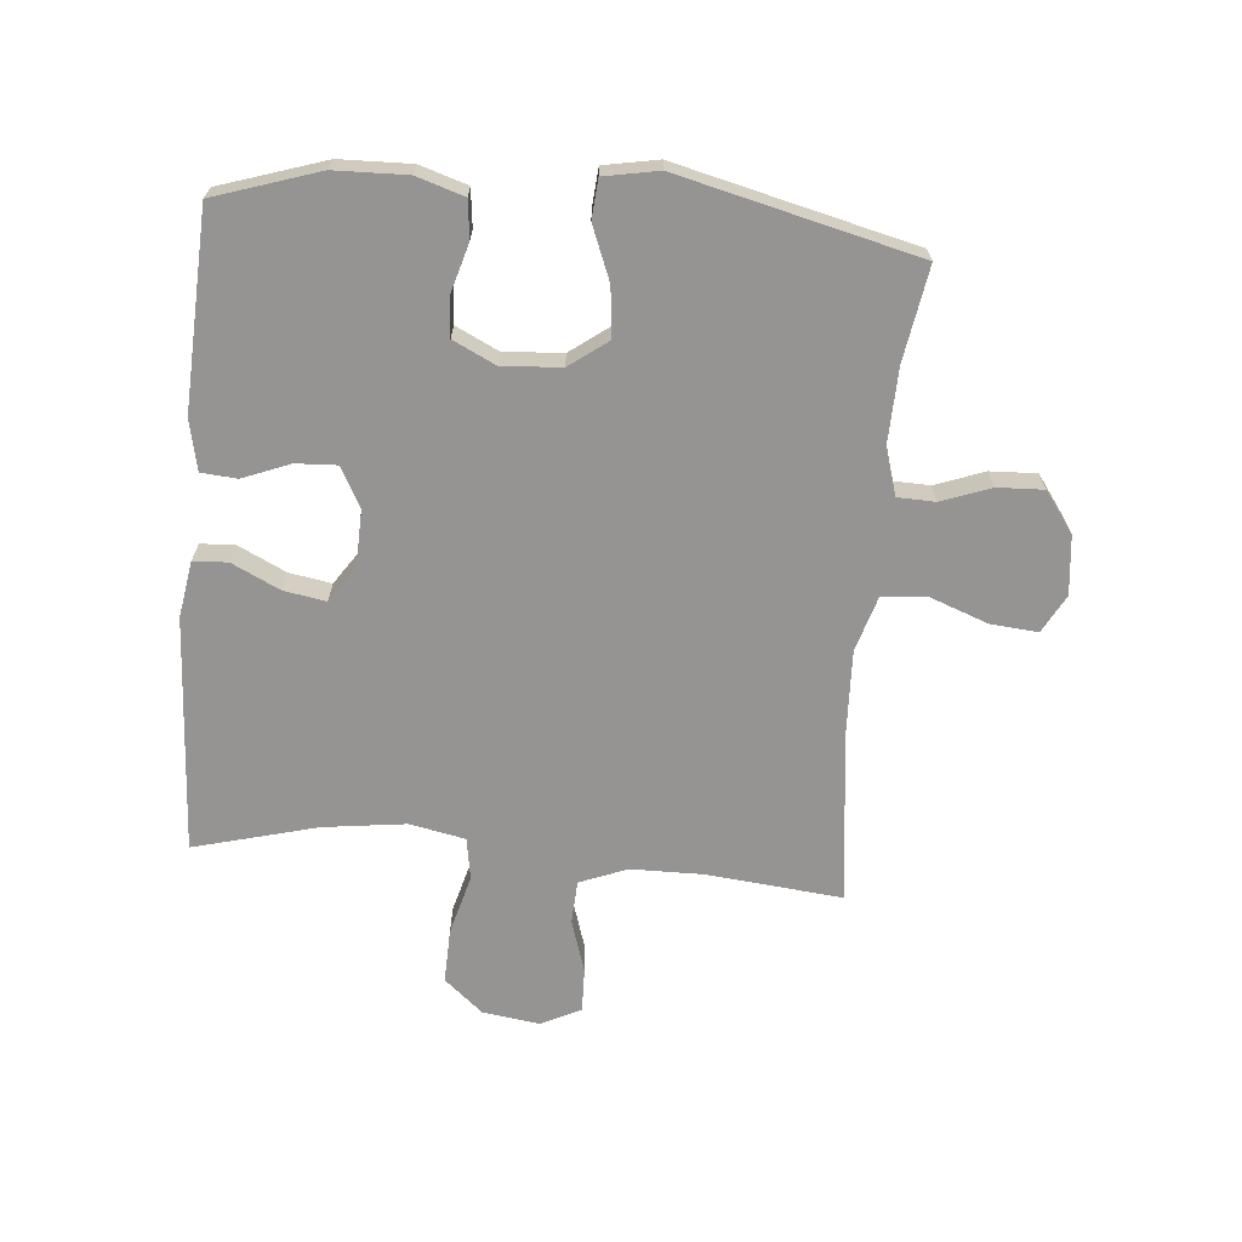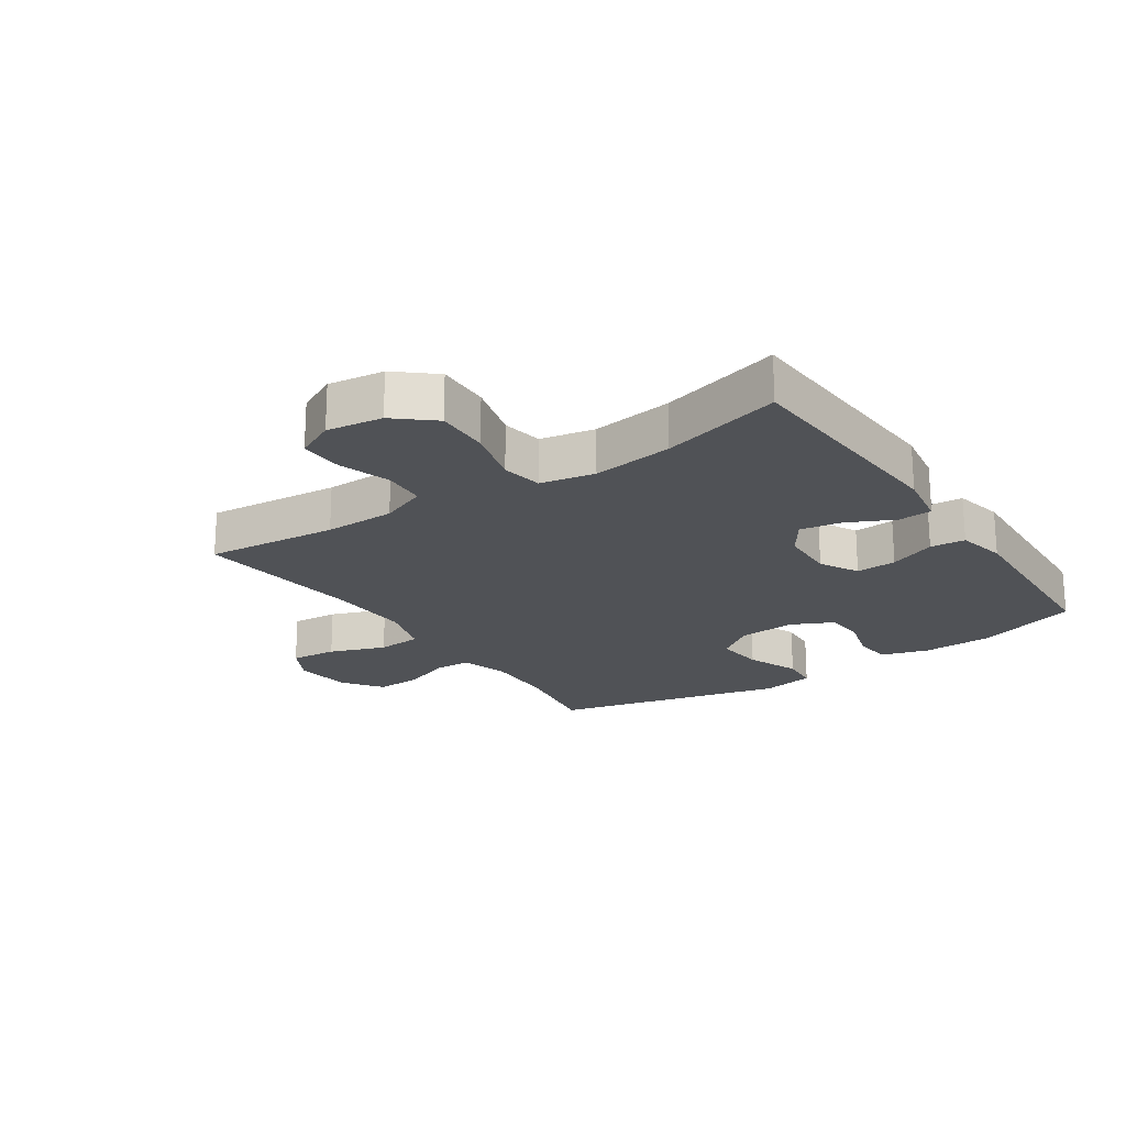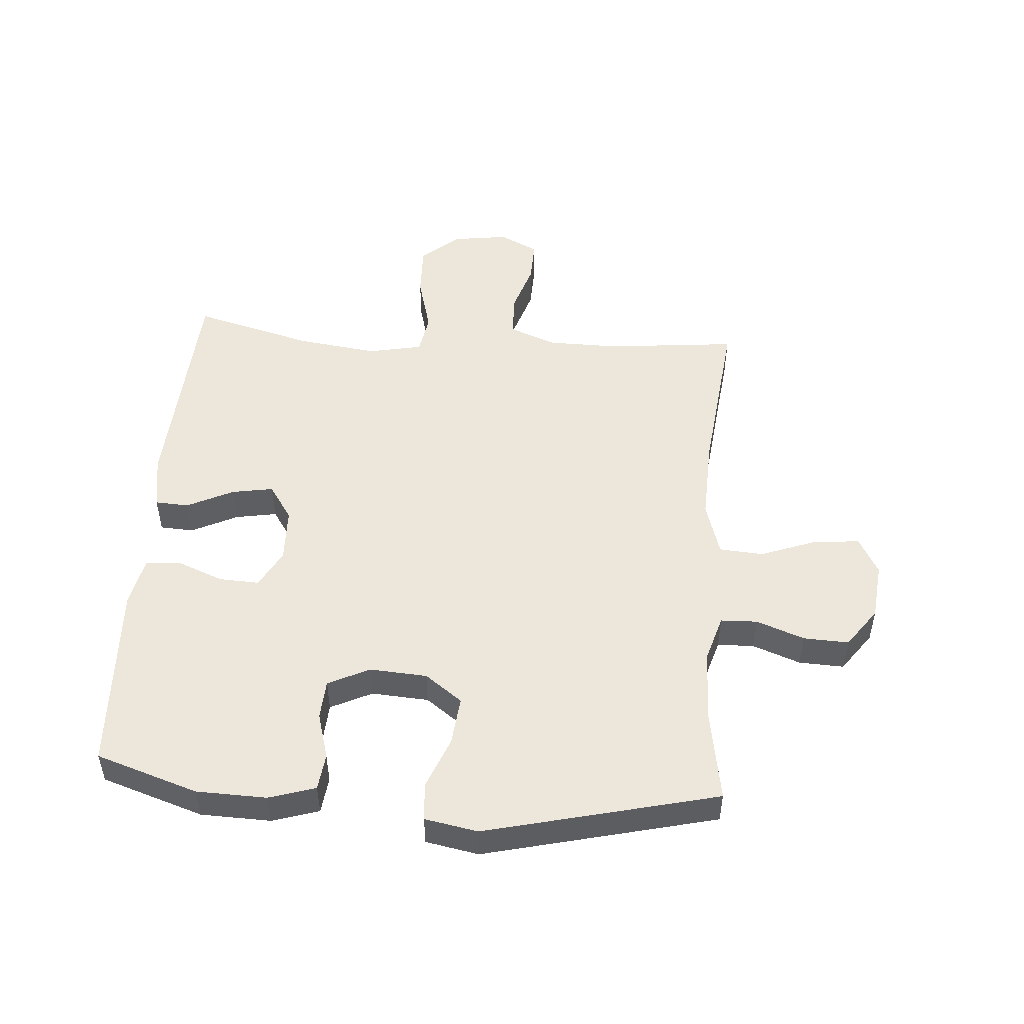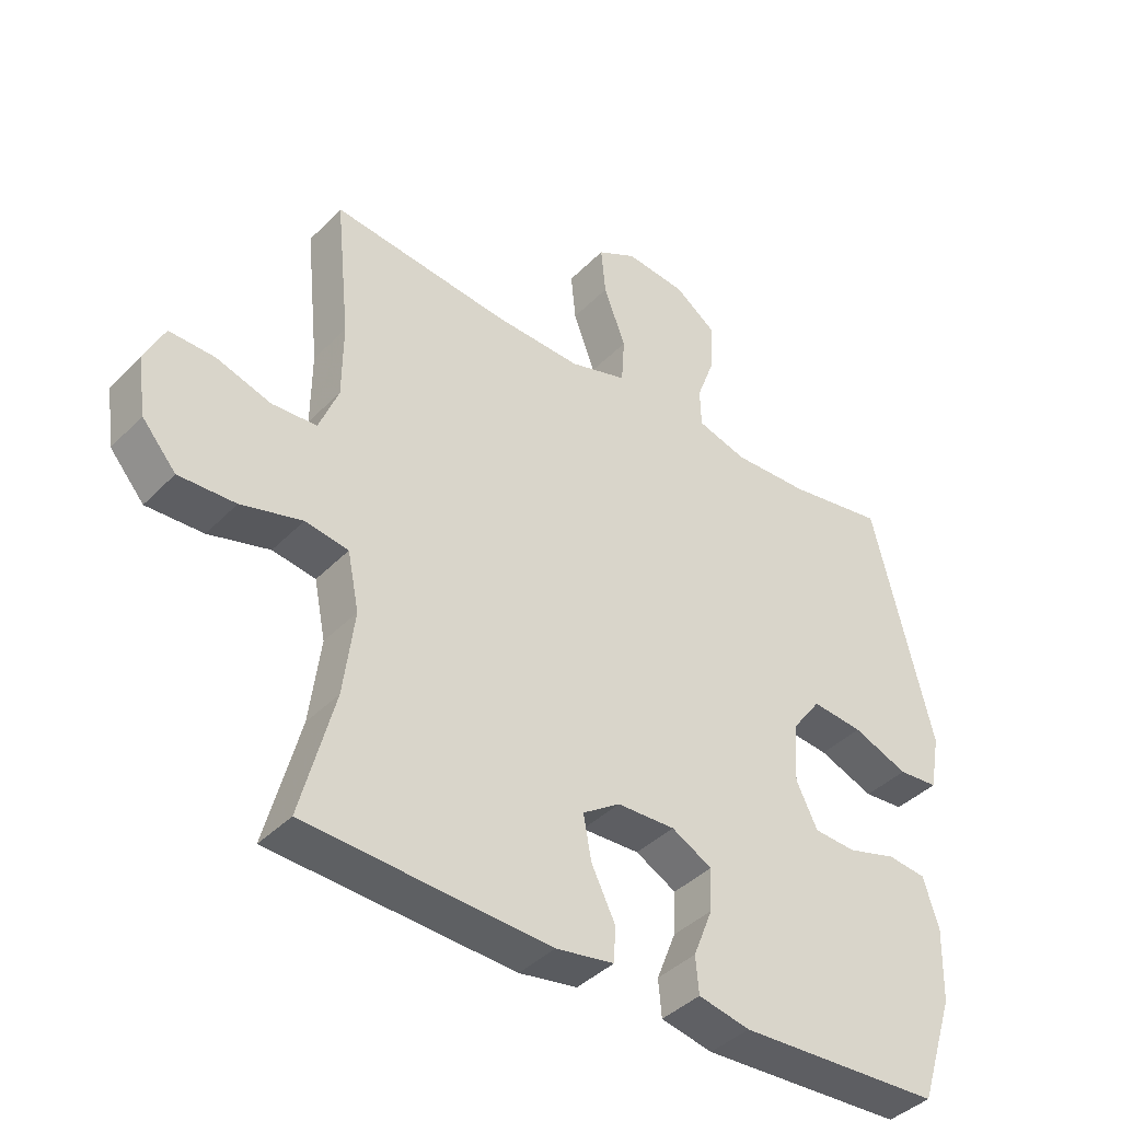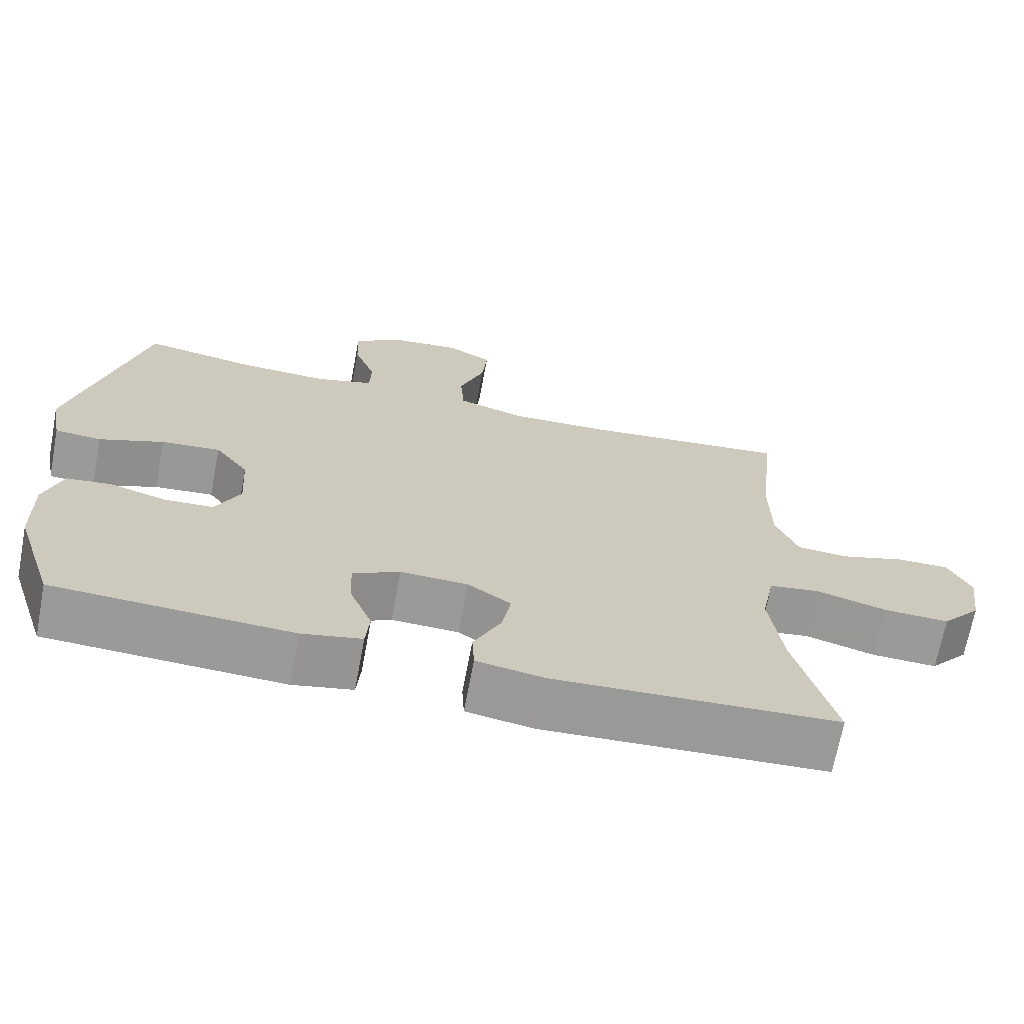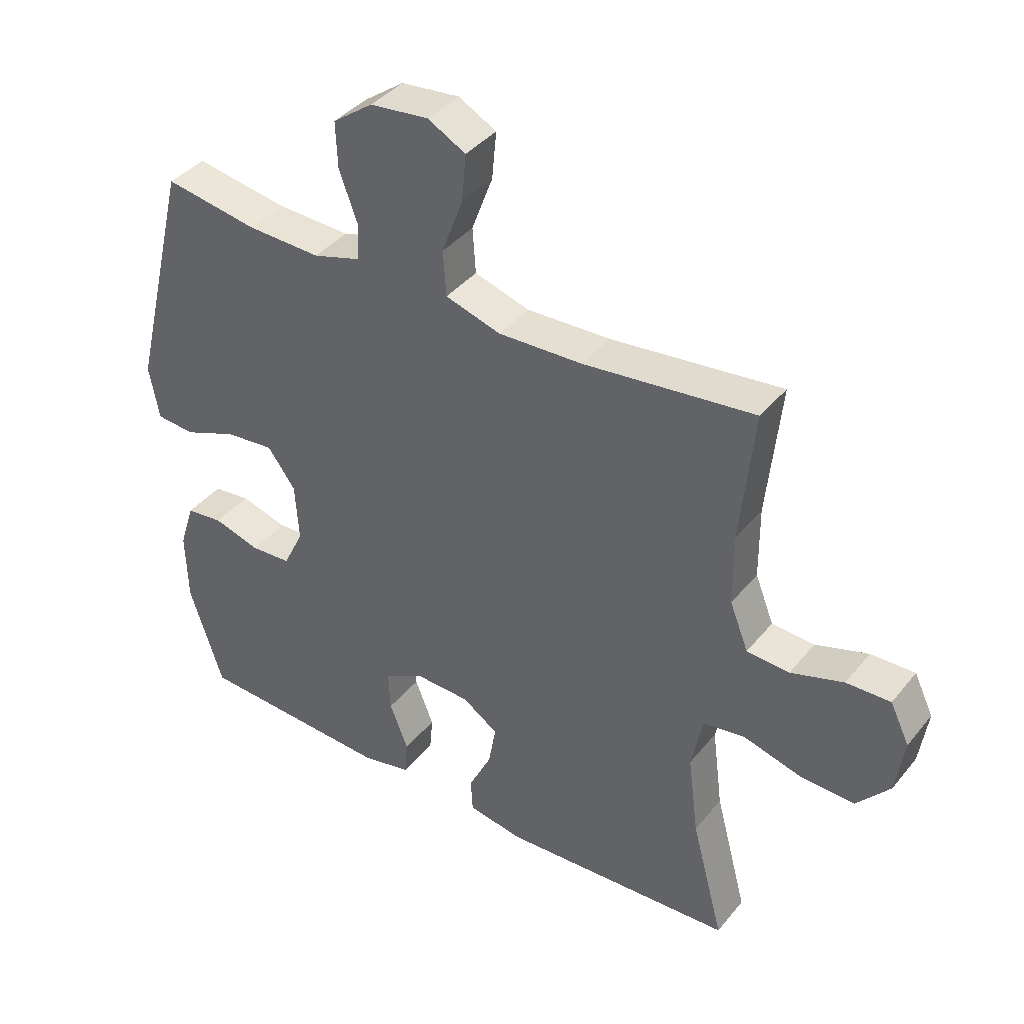
<metadata>
{"format":"obj","ext":"obj","renderer":"f3d","projection":"perspective","resolution":1024,"background":"white","views":[{"elev":-67.1,"azim":-95.0,"up":"+Y"},{"elev":-20.9,"azim":124.2,"up":"+Y"},{"elev":50.3,"azim":-85.7,"up":"+Y"},{"elev":-40.5,"azim":140.7,"up":"+Z"},{"elev":-69.1,"azim":-10.7,"up":"+Z"},{"elev":39.4,"azim":34.8,"up":"+Z"}]}
</metadata>
<code>
v 0.5 0.07 -0.5
v 0.122 0.07 -0.521
v 0.032 0.07 -0.506
v 0.029 0.07 -0.451
v 0.066 0.07 -0.375
v 0.078 0.07 -0.307
v 0.02 0.07 -0.268
v -0.07 0.07 -0.265
v -0.133 0.07 -0.299
v -0.13 0.07 -0.365
v -0.1 0.07 -0.441
v -0.105 0.07 -0.498
v -0.185 0.07 -0.515
v -0.5 0.07 -0.5
v -0.554 0.07 -0.333
v -0.557 0.07 -0.218
v -0.533 0.07 -0.142
v -0.473 0.07 -0.135
v -0.397 0.07 -0.157
v -0.332 0.07 -0.153
v -0.299 0.07 -0.085
v -0.305 0.07 0.009
v -0.35 0.07 0.07
v -0.429 0.07 0.062
v -0.515 0.07 0.028
v -0.577 0.07 0.033
v -0.593 0.07 0.12
v -0.5 0.07 0.5
v -0.35 0.07 0.475
v -0.231 0.07 0.471
v -0.154 0.07 0.494
v -0.152 0.07 0.554
v -0.181 0.07 0.633
v -0.184 0.07 0.707
v -0.119 0.07 0.754
v -0.025 0.07 0.764
v 0.036 0.07 0.731
v 0.029 0.07 0.655
v -0.005 0.07 0.564
v 0 0.07 0.491
v 0.089 0.07 0.464
v 0.225 0.07 0.469
v 0.5 0.07 0.5
v 0.478 0.07 0.284
v 0.479 0.07 0.168
v 0.509 0.07 0.092
v 0.578 0.07 0.088
v 0.663 0.07 0.115
v 0.734 0.07 0.117
v 0.765 0.07 0.053
v 0.752 0.07 -0.038
v 0.699 0.07 -0.1
v 0.611 0.07 -0.097
v 0.516 0.07 -0.071
v 0.449 0.07 -0.082
v 0.431 0.07 -0.171
v 0.448 0.07 -0.303
v 0.5 0 -0.5
v 0.122 0 -0.521
v 0.032 0 -0.506
v 0.029 0 -0.451
v 0.066 0 -0.375
v 0.078 0 -0.307
v 0.02 0 -0.268
v -0.07 0 -0.265
v -0.133 0 -0.299
v -0.13 0 -0.365
v -0.1 0 -0.441
v -0.105 0 -0.498
v -0.185 0 -0.515
v -0.5 0 -0.5
v -0.554 0 -0.333
v -0.557 0 -0.218
v -0.533 0 -0.142
v -0.473 0 -0.135
v -0.397 0 -0.157
v -0.332 0 -0.153
v -0.299 0 -0.085
v -0.305 0 0.009
v -0.35 0 0.07
v -0.429 0 0.062
v -0.515 0 0.028
v -0.577 0 0.033
v -0.593 0 0.12
v -0.5 0 0.5
v -0.35 0 0.475
v -0.231 0 0.471
v -0.154 0 0.494
v -0.152 0 0.554
v -0.181 0 0.633
v -0.184 0 0.707
v -0.119 0 0.754
v -0.025 0 0.764
v 0.036 0 0.731
v 0.029 0 0.655
v -0.005 0 0.564
v 0 0 0.491
v 0.089 0 0.464
v 0.225 0 0.469
v 0.5 0 0.5
v 0.478 0 0.284
v 0.479 0 0.168
v 0.509 0 0.092
v 0.578 0 0.088
v 0.663 0 0.115
v 0.734 0 0.117
v 0.765 0 0.053
v 0.752 0 -0.038
v 0.699 0 -0.1
v 0.611 0 -0.097
v 0.516 0 -0.071
v 0.449 0 -0.082
v 0.431 0 -0.171
v 0.448 0 -0.303
f 52 53 54
f 51 52 54
f 50 51 54
f 49 50 54
f 48 49 54
f 47 48 54
f 46 47 54 55
f 45 46 55
f 44 45 55 56
f 42 43 44 56
f 37 38 39
f 36 37 39
f 35 36 39
f 34 35 39
f 33 34 39
f 32 33 39
f 31 32 39 40
f 30 31 40 41
f 27 28 29
f 26 27 29
f 25 26 29
f 24 25 29
f 23 24 29 30
f 22 23 30 41
f 17 18 19
f 16 17 19
f 15 16 19
f 14 15 19
f 13 14 19
f 12 13 19
f 11 12 19
f 10 11 19
f 9 10 19 20
f 8 9 20 21
f 3 4 5
f 2 3 5
f 1 2 5
f 57 1 5
f 57 5 6
f 56 57 6 7
f 41 42 56
f 22 41 56
f 21 22 56
f 8 21 56
f 7 8 56
f 111 110 109
f 111 109 108
f 111 108 107
f 111 107 106
f 111 106 105
f 111 105 104
f 112 111 104 103
f 112 103 102
f 113 112 102 101
f 113 101 100 99
f 96 95 94
f 96 94 93
f 96 93 92
f 96 92 91
f 96 91 90
f 96 90 89
f 97 96 89 88
f 98 97 88 87
f 86 85 84
f 86 84 83
f 86 83 82
f 86 82 81
f 87 86 81 80
f 98 87 80 79
f 76 75 74
f 76 74 73
f 76 73 72
f 76 72 71
f 76 71 70
f 76 70 69
f 76 69 68
f 76 68 67
f 77 76 67 66
f 78 77 66 65
f 62 61 60
f 62 60 59
f 62 59 58
f 62 58 114
f 63 62 114
f 64 63 114 113
f 113 99 98
f 113 98 79
f 113 79 78
f 113 78 65
f 113 65 64
f 1 58 59 2
f 2 59 60 3
f 3 60 61 4
f 4 61 62 5
f 5 62 63 6
f 6 63 64 7
f 7 64 65 8
f 8 65 66 9
f 9 66 67 10
f 10 67 68 11
f 11 68 69 12
f 12 69 70 13
f 13 70 71 14
f 14 71 72 15
f 15 72 73 16
f 16 73 74 17
f 17 74 75 18
f 18 75 76 19
f 19 76 77 20
f 20 77 78 21
f 21 78 79 22
f 22 79 80 23
f 23 80 81 24
f 24 81 82 25
f 25 82 83 26
f 26 83 84 27
f 27 84 85 28
f 28 85 86 29
f 29 86 87 30
f 30 87 88 31
f 31 88 89 32
f 32 89 90 33
f 33 90 91 34
f 34 91 92 35
f 35 92 93 36
f 36 93 94 37
f 37 94 95 38
f 38 95 96 39
f 39 96 97 40
f 40 97 98 41
f 41 98 99 42
f 42 99 100 43
f 43 100 101 44
f 44 101 102 45
f 45 102 103 46
f 46 103 104 47
f 47 104 105 48
f 48 105 106 49
f 49 106 107 50
f 50 107 108 51
f 51 108 109 52
f 52 109 110 53
f 53 110 111 54
f 54 111 112 55
f 55 112 113 56
f 56 113 114 57
f 57 114 58 1

</code>
